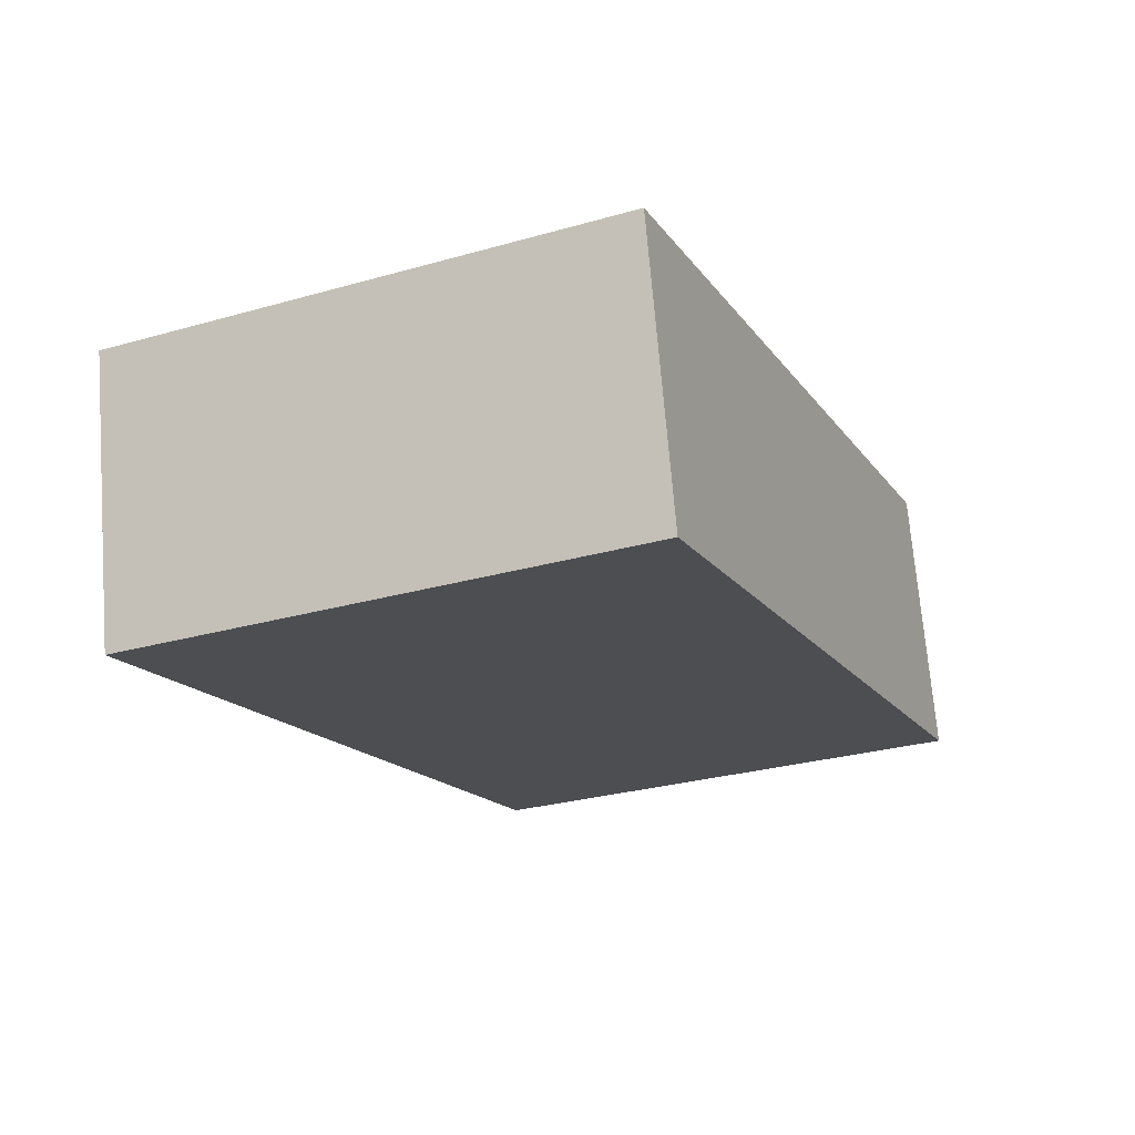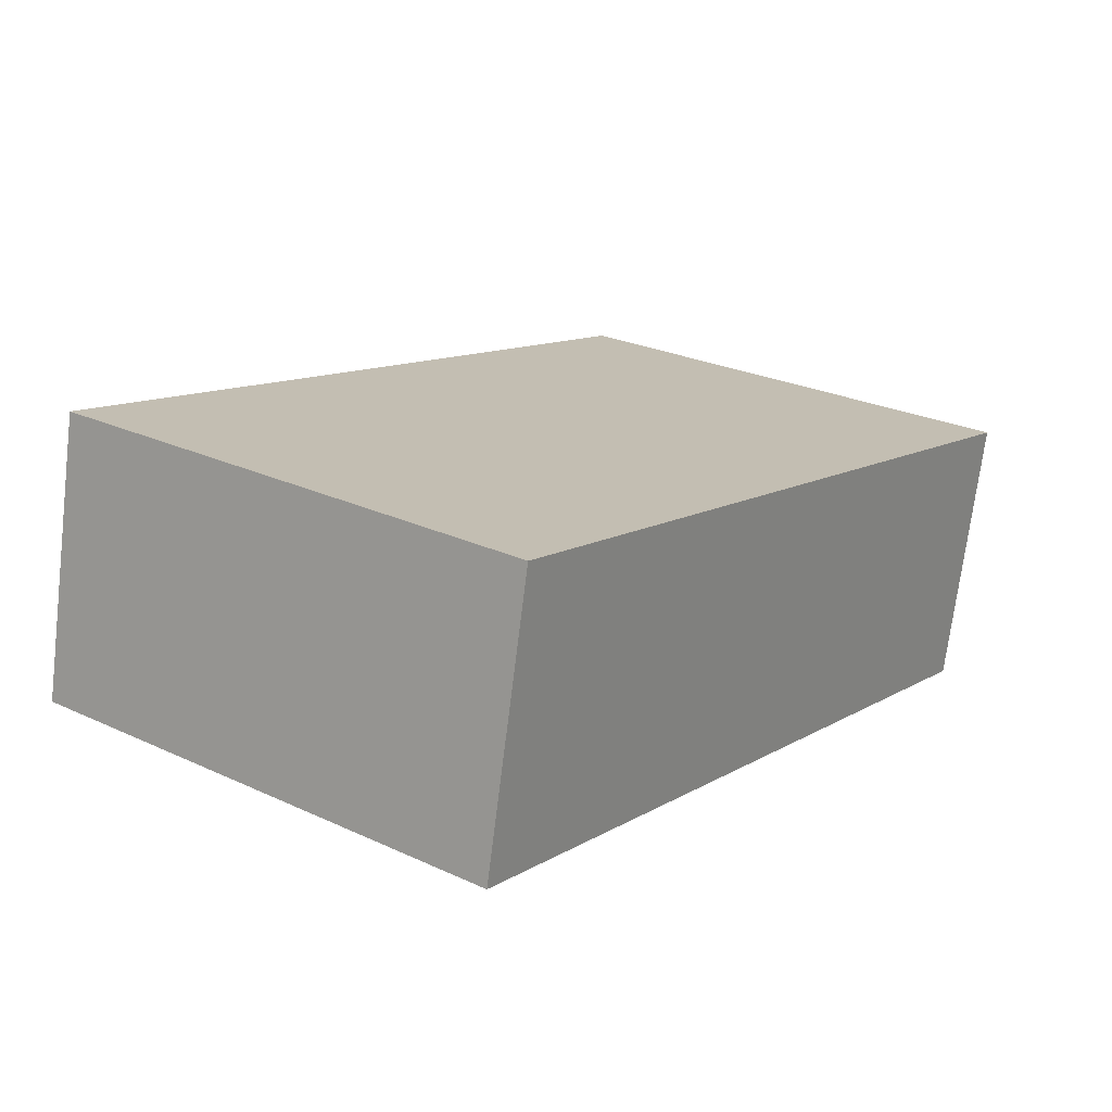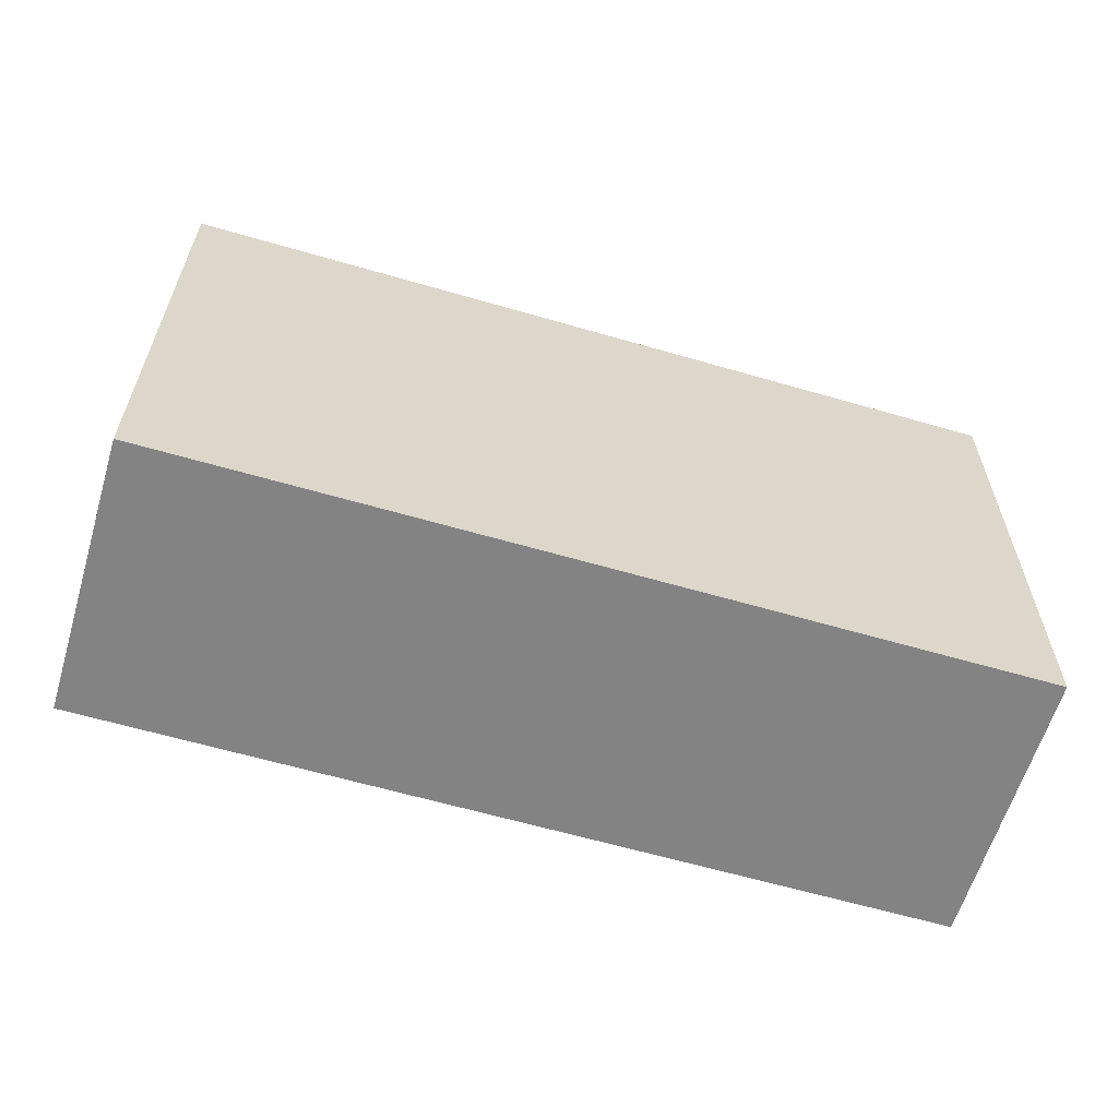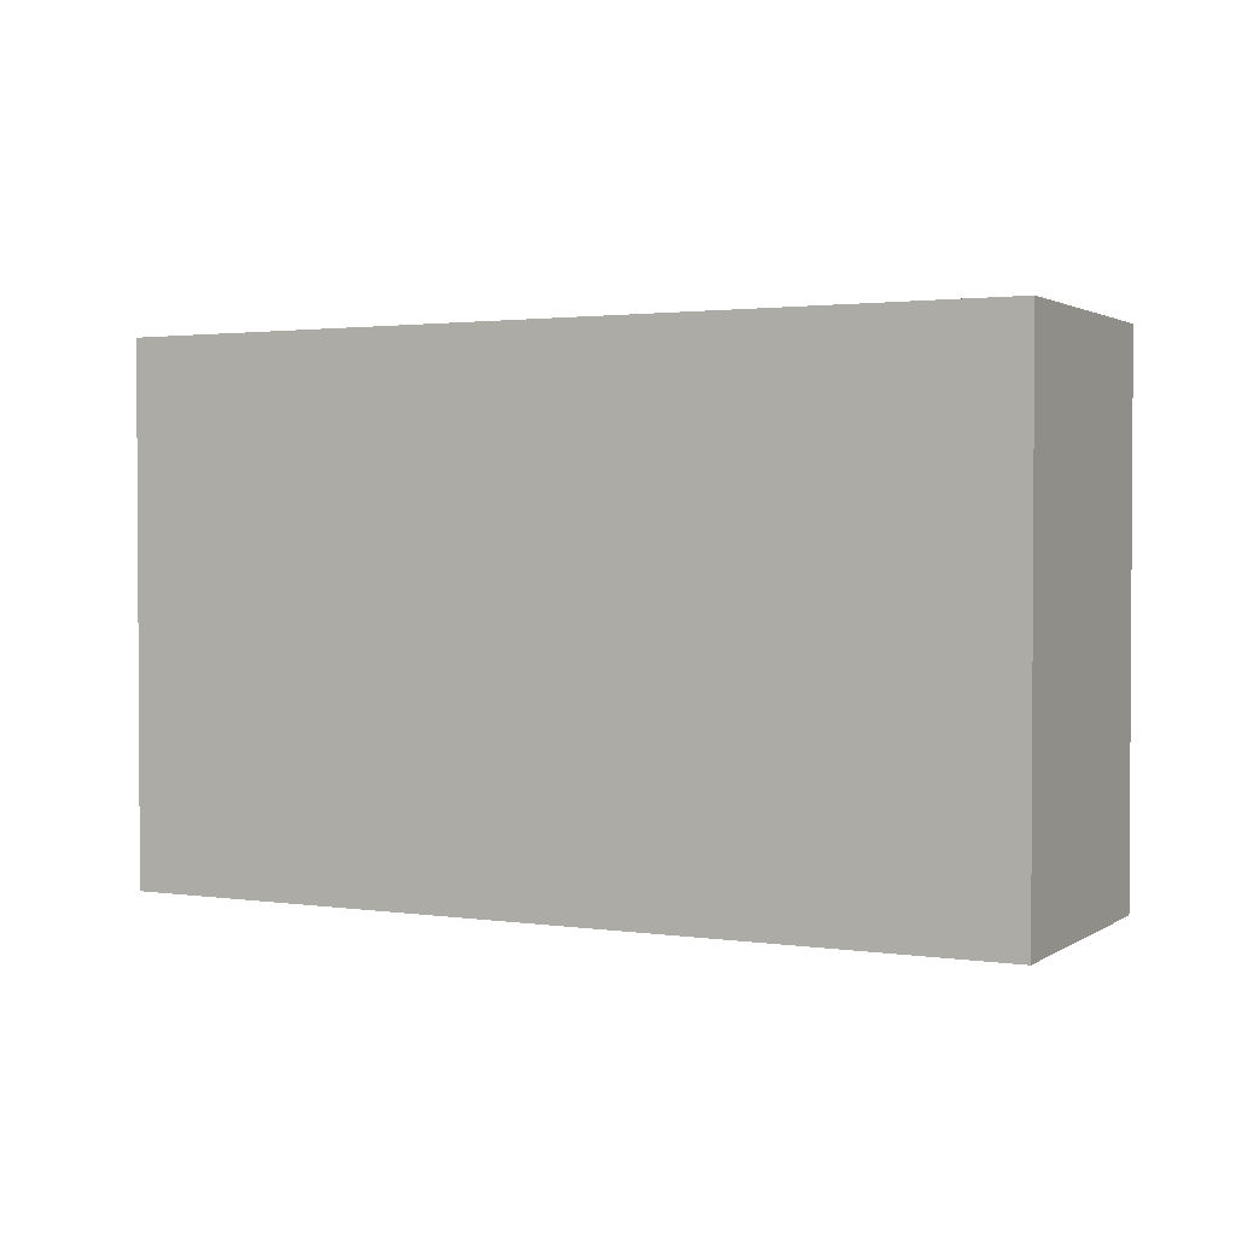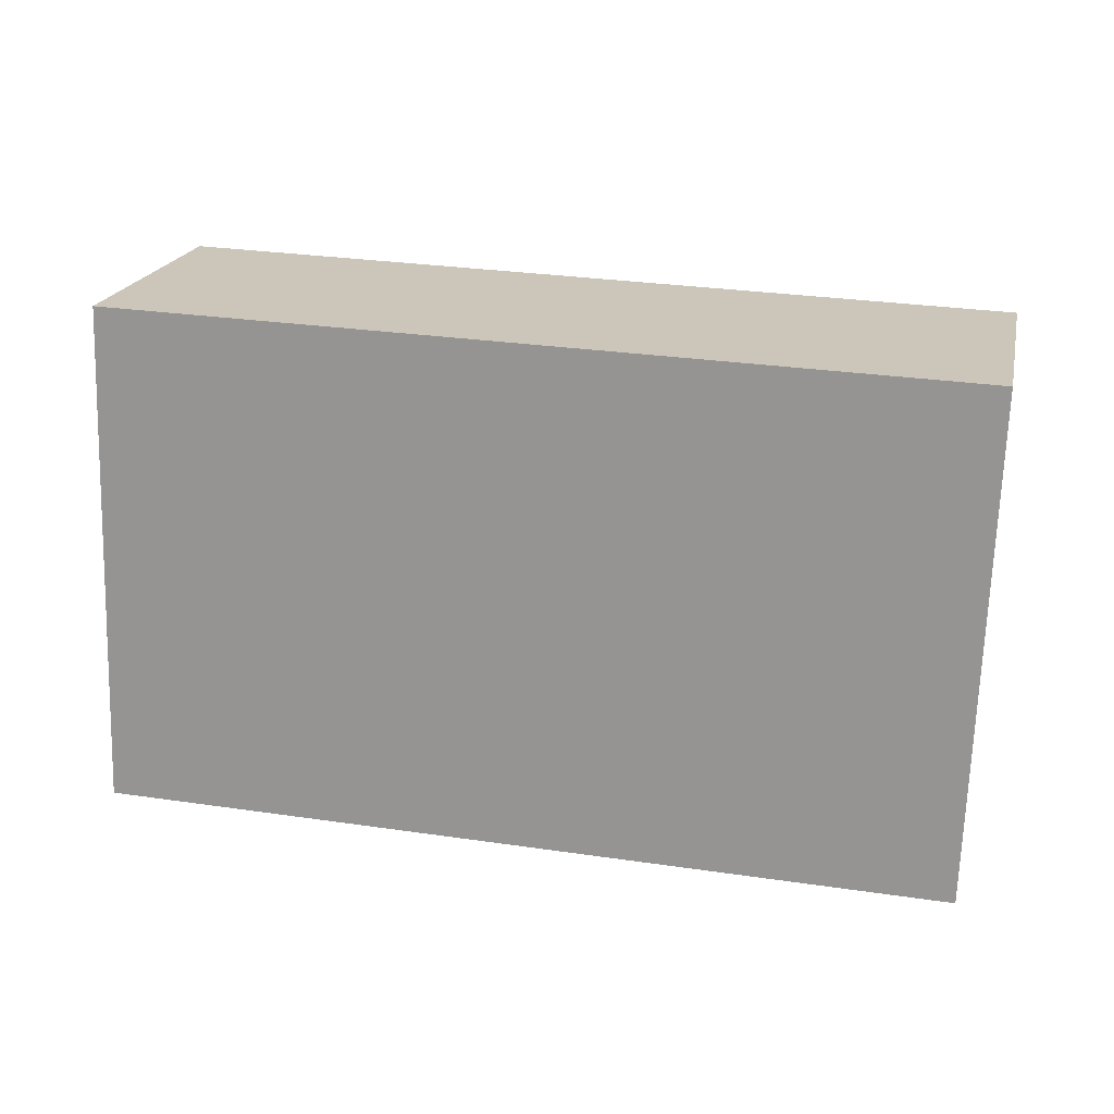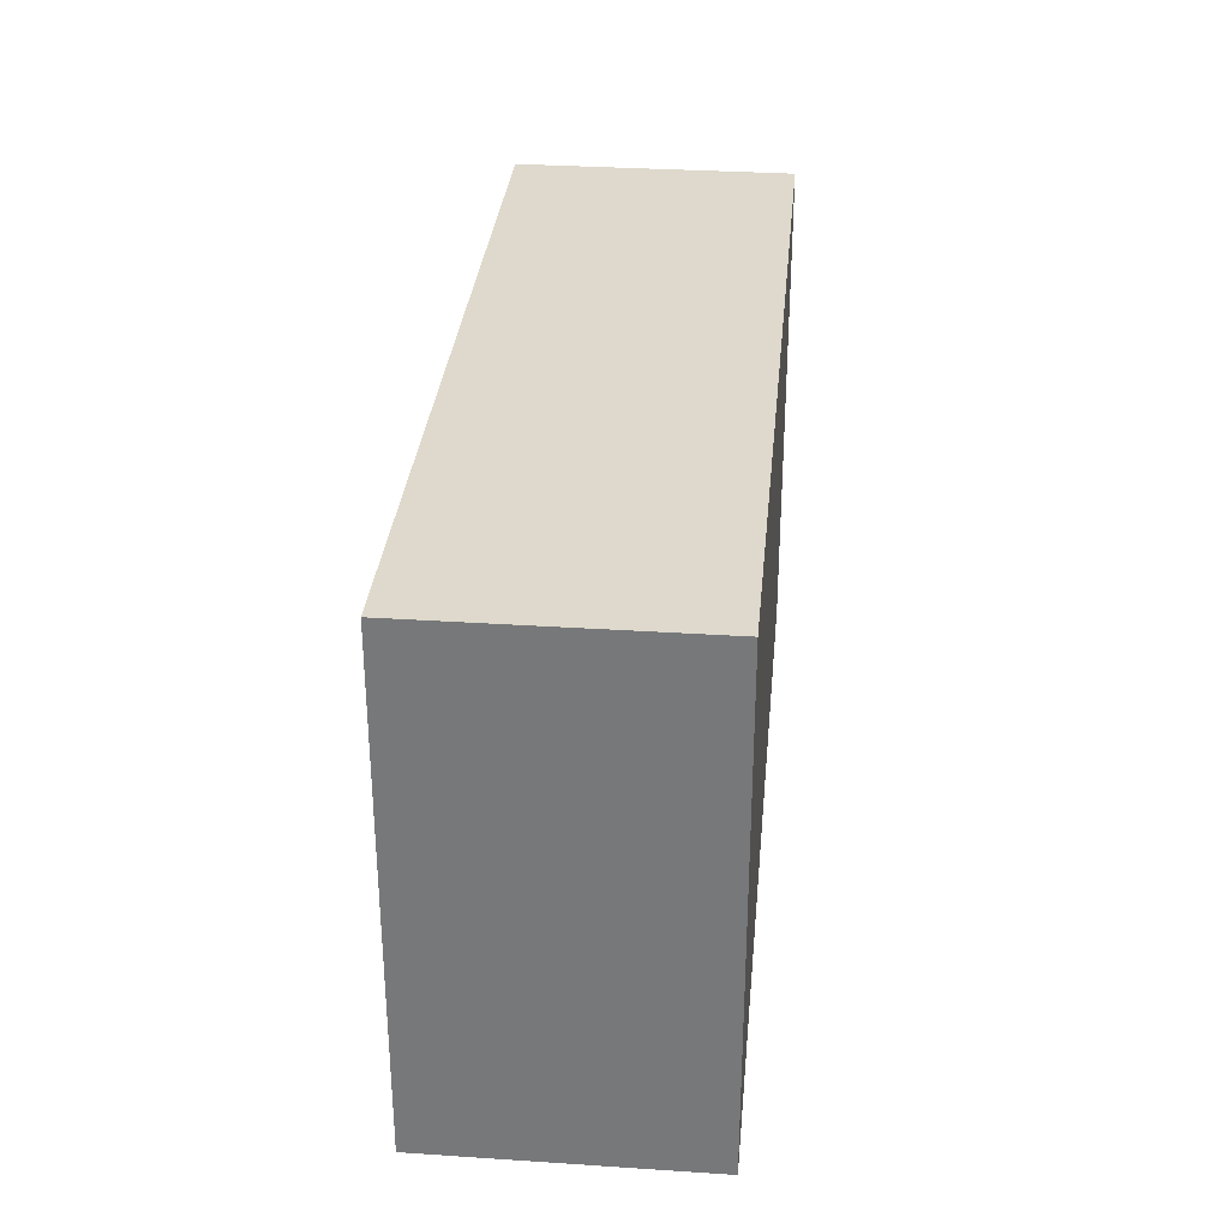
<metadata>
{"format":"obj","ext":"obj","renderer":"f3d","projection":"perspective","resolution":1024,"background":"white","views":[{"elev":-28.8,"azim":113.0,"up":"+Z"},{"elev":26.3,"azim":-54.0,"up":"+Z"},{"elev":-61.1,"azim":175.5,"up":"+Y"},{"elev":1.9,"azim":39.4,"up":"+Y"},{"elev":-69.5,"azim":-1.9,"up":"+Z"},{"elev":32.0,"azim":107.4,"up":"+Y"}]}
</metadata>
<code>
v  0.19 13.84 0.889
v  12.92 13.84 -2.758
v  0 13.84 8.473e-16
v  22.61 13.84 -4.827
v  22.83 13.84 -3.77
v  1.579 13.84 7.368
v  24.18 13.84 2.502
v  22.61 2.956e-16 -4.827
v  12.92 1.689e-16 -2.758
v  0 0 0
v  1.579 -4.512e-16 7.368
v  0.19 -5.444e-17 0.889
v  24.18 -1.532e-16 2.502
v  22.83 2.308e-16 -3.77
g defaultobject
f 1 2 3
f 2 1 4
f 4 1 5
f 5 1 6
f 5 6 7
f 8 2 4
f 2 8 3
f 3 8 9
f 3 9 10
f 10 1 3
f 1 10 6
f 6 10 11
f 11 10 12
f 11 7 6
f 7 11 13
f 5 8 4
f 8 5 7
f 8 7 14
f 14 7 13
f 9 12 10
f 12 9 11
f 11 9 13
f 13 9 8
f 13 8 14

</code>
